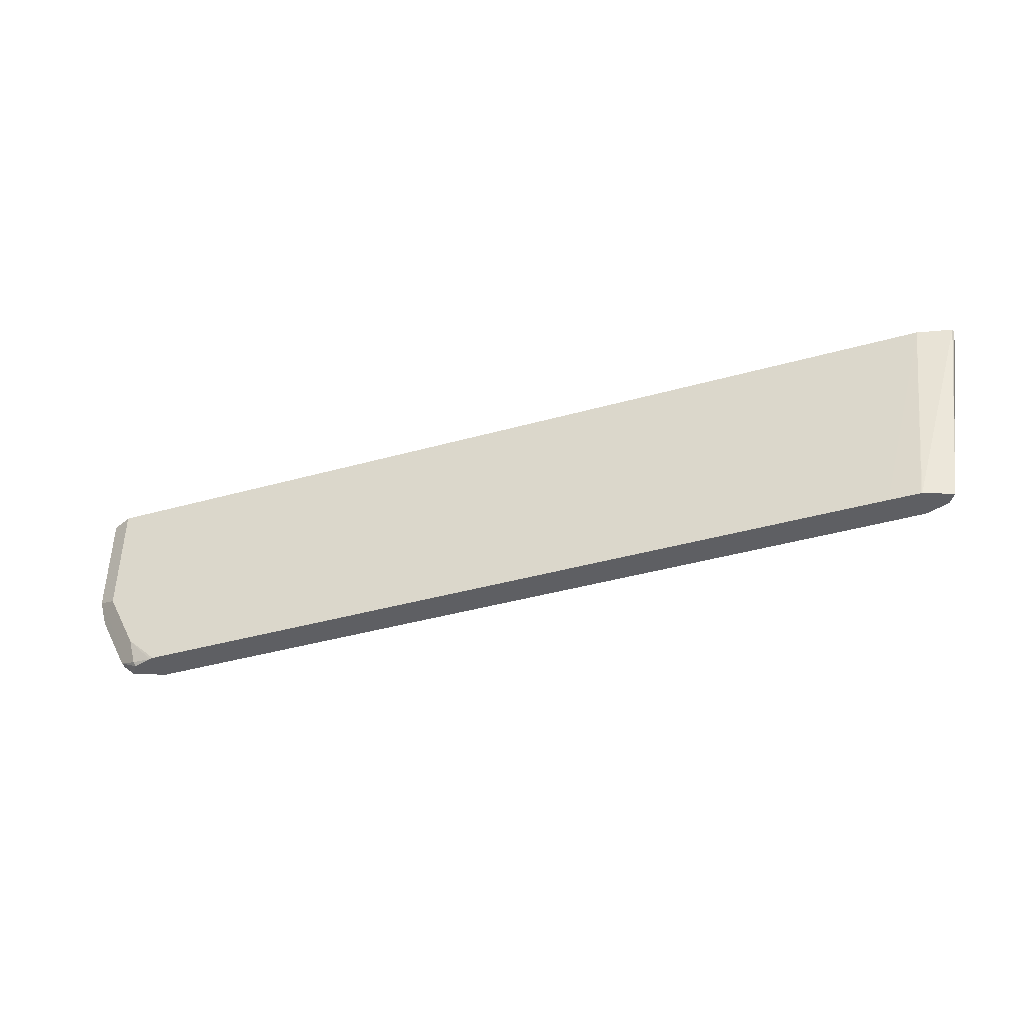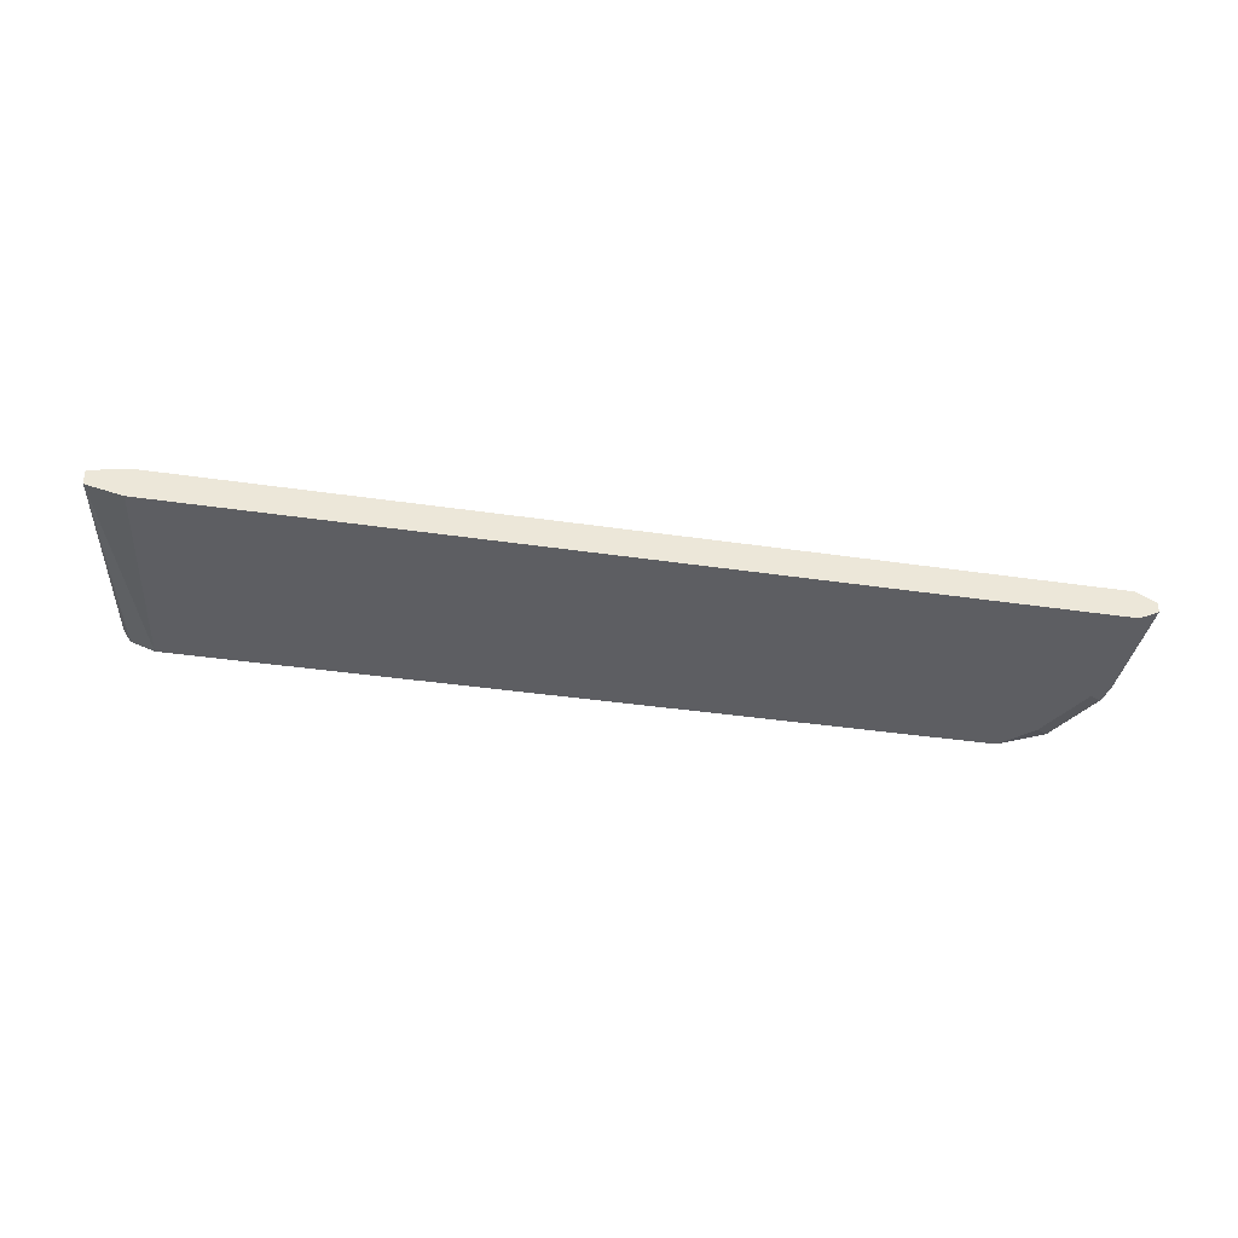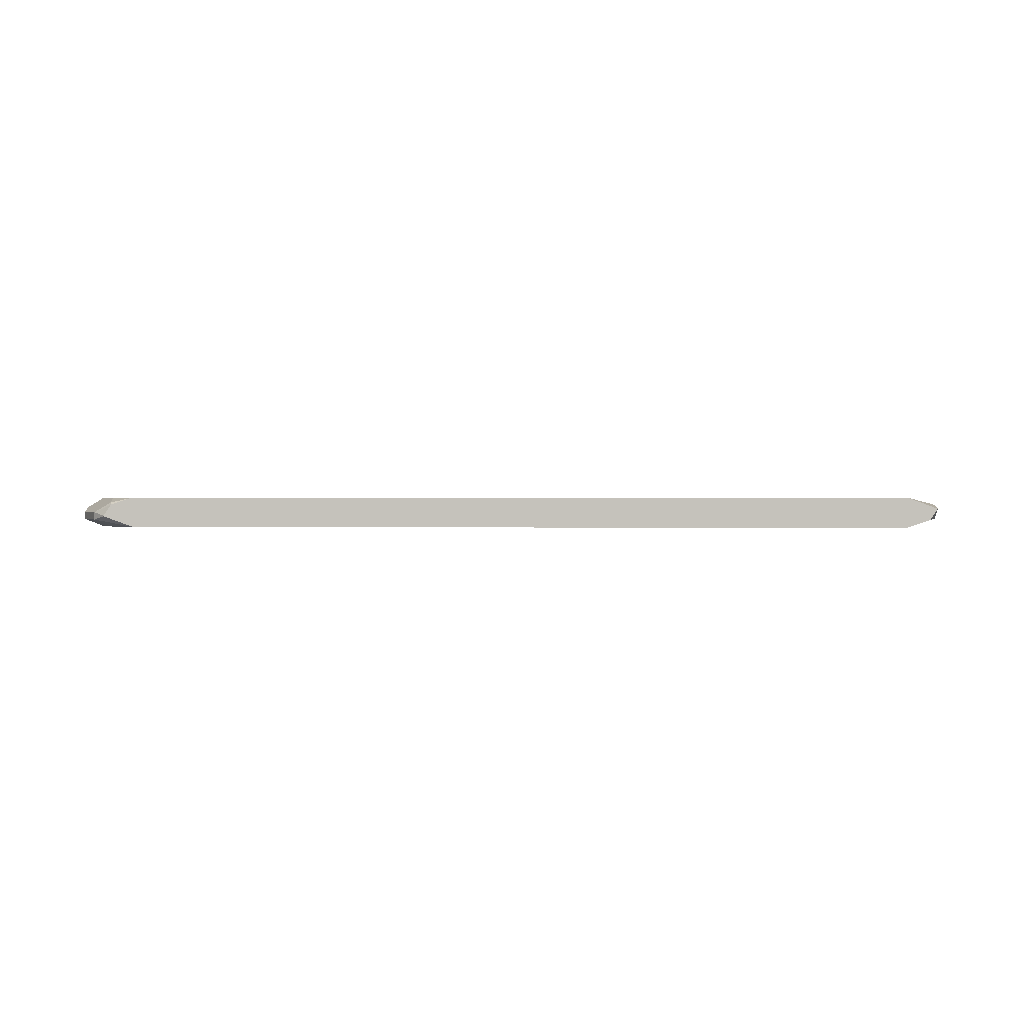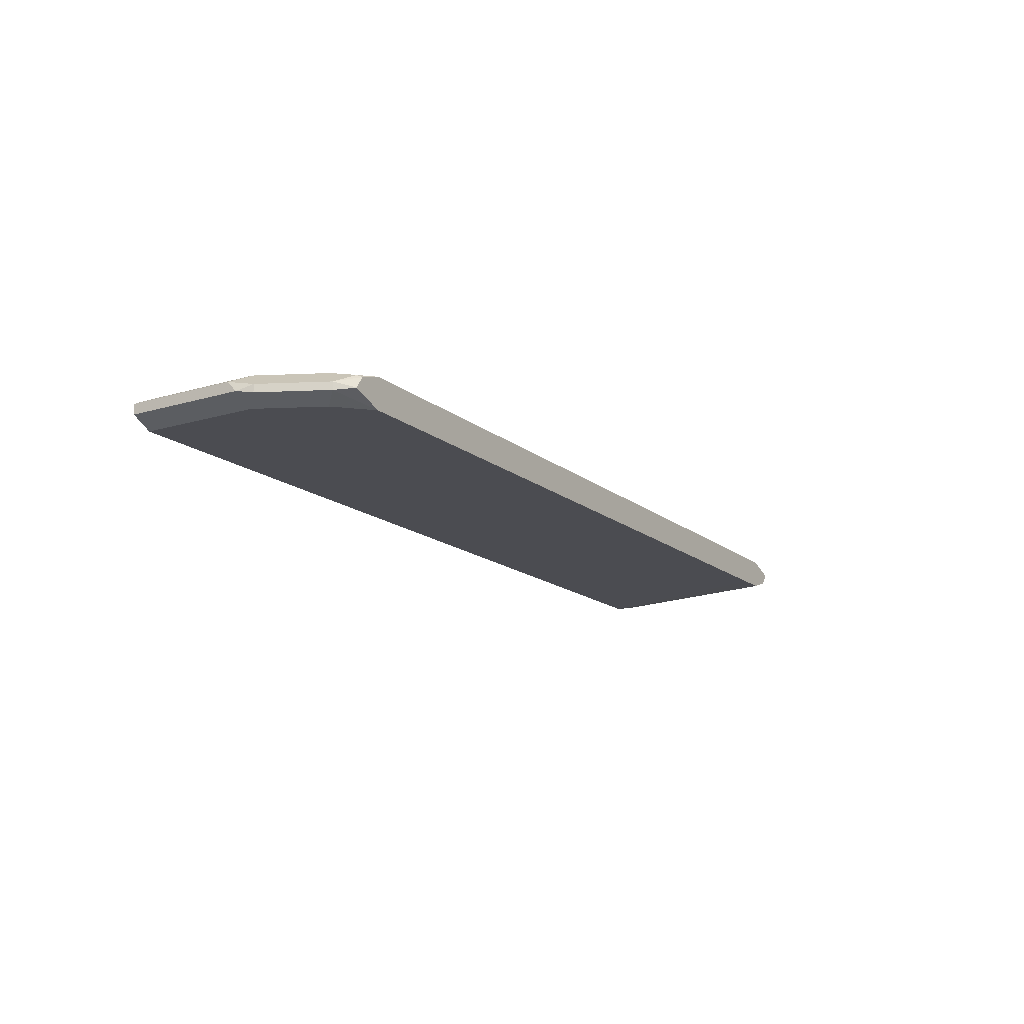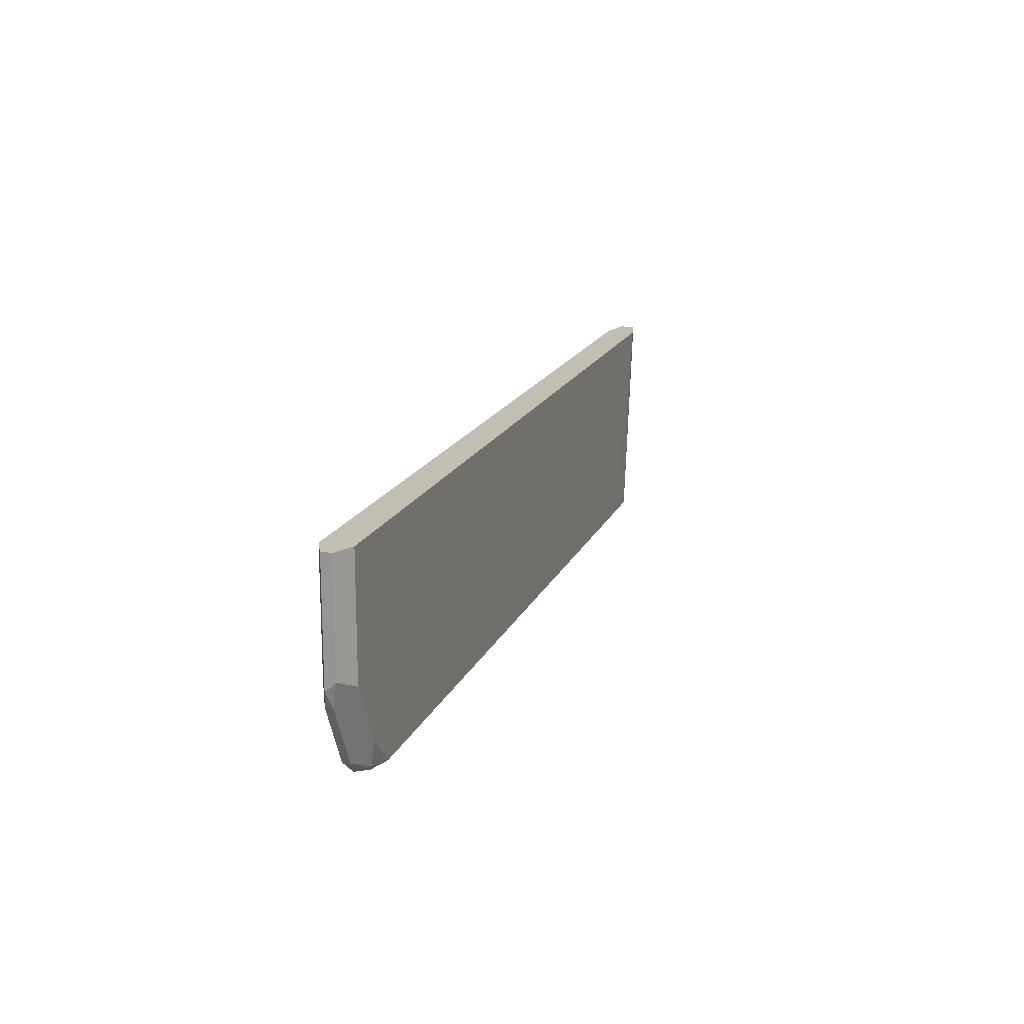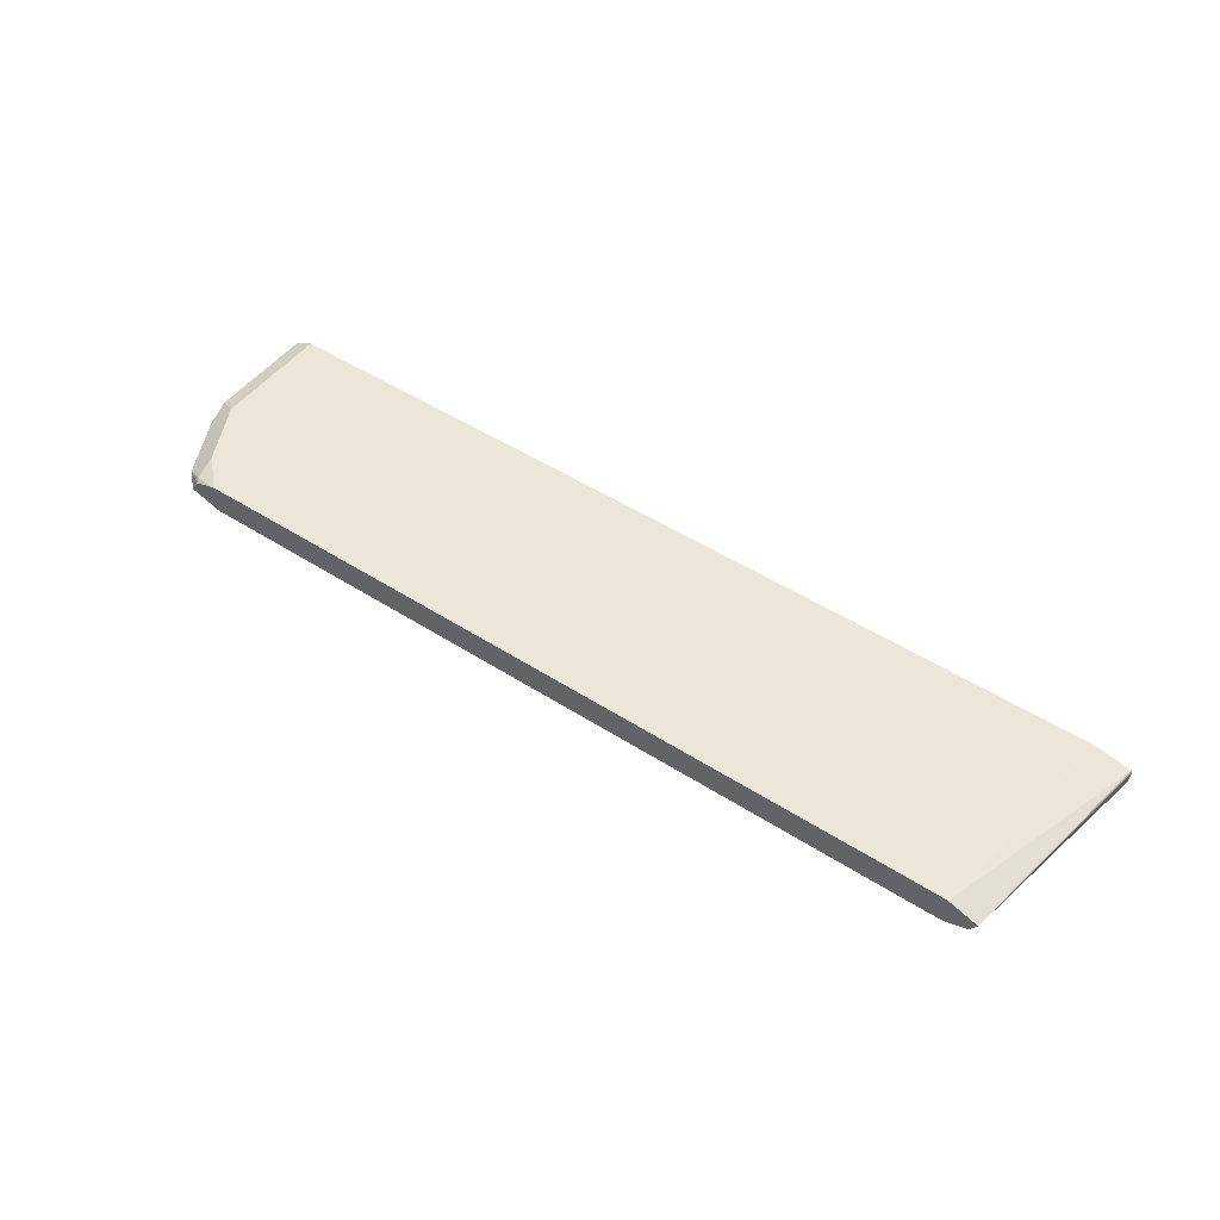
<metadata>
{"format":"obj","ext":"obj","renderer":"f3d","projection":"perspective","resolution":1024,"background":"white","views":[{"elev":-41.5,"azim":18.7,"up":"+Y"},{"elev":-38.3,"azim":169.4,"up":"+Z"},{"elev":0.3,"azim":4.6,"up":"+Z"},{"elev":-15.5,"azim":-58.1,"up":"+Z"},{"elev":17.1,"azim":-72.1,"up":"+Y"},{"elev":48.8,"azim":35.6,"up":"+Z"}]}
</metadata>
<code>
v -0.2146 -0.1149 -0.02666
v -0.2224 -0.1071 -0.02471
v -0.2146 -0.1149 -0.02688
v -0.2103 -0.1149 -0.02037
v -0.2252 -0.09336 -0.02197
v -0.2389 -0.07413 -0.02471
v -0.2224 -0.1071 -0.02883
v -0.2114 -0.1126 -0.01922
v -0.1977 -0.1149 -0.03295
v -0.1999 -0.1149 -0.01692
v -0.2142 -0.09885 -0.01648
v -0.2416 -0.06041 -0.02197
v -0.2416 -0.06589 -0.02746
v -0.2389 -0.07413 -0.02883
v -0.2142 -0.09885 -0.03295
v 0.2142 -0.1149 -0.03295
v -0.1977 -0.1149 -0.01648
v -0.2307 -0.06589 -0.01648
v -0.2416 -0.002062 -0.02197
v -0.2416 -0.002062 -0.02746
v -0.2307 -0.06589 -0.03295
v 0.2451 -0.002062 -0.03295
v 0.2306 -0.1149 -0.03286
v 0.2142 -0.1149 -0.01648
v -0.2307 -0.002062 -0.01648
v -0.2307 -0.002062 -0.03295
v 0.2636 -0.002062 -0.02883
v 0.2428 -0.1149 -0.02861
v 0.2307 -0.1149 -0.01664
v 0.2451 -0.002062 -0.01648
v 0.2641 -0.002062 -0.02163
v 0.2466 -0.1149 -0.02277
v 0.2311 -0.1149 -0.0167
v 0.2474 -0.002062 -0.01699
v 0.2636 -0.002062 -0.02059
v 0.2466 -0.1149 -0.02254
f 16 22 23
f 13 21 14
f 13 26 21
f 13 20 26
f 12 20 13
f 12 19 20
f 9 22 16
f 12 18 25
f 11 25 18
f 11 30 25
f 11 24 30
f 11 17 24
f 10 17 11
f 12 25 19
f 19 25 30
f 22 27 23
f 19 34 35
f 9 26 22
f 31 36 32
f 31 35 36
f 30 33 34
f 29 33 30
f 27 32 28
f 19 30 34
f 27 31 32
f 23 27 28
f 19 26 20
f 19 22 26
f 19 27 22
f 19 31 27
f 19 35 31
f 24 29 30
f 9 21 26
f 2 12 6
f 8 10 11
f 33 36 35
f 1 2 7
f 1 7 3
f 1 3 9
f 1 9 16
f 1 16 23
f 1 23 28
f 1 28 32
f 1 32 36
f 1 36 33
f 1 33 29
f 1 29 24
f 1 24 17
f 1 17 10
f 1 10 4
f 1 4 2
f 2 5 12
f 7 21 15
f 7 14 21
f 7 15 9
f 6 13 14
f 6 12 13
f 5 18 12
f 9 15 21
f 5 11 18
f 3 7 9
f 2 11 5
f 2 8 11
f 2 4 8
f 2 14 7
f 2 6 14
f 4 10 8
f 33 35 34

</code>
